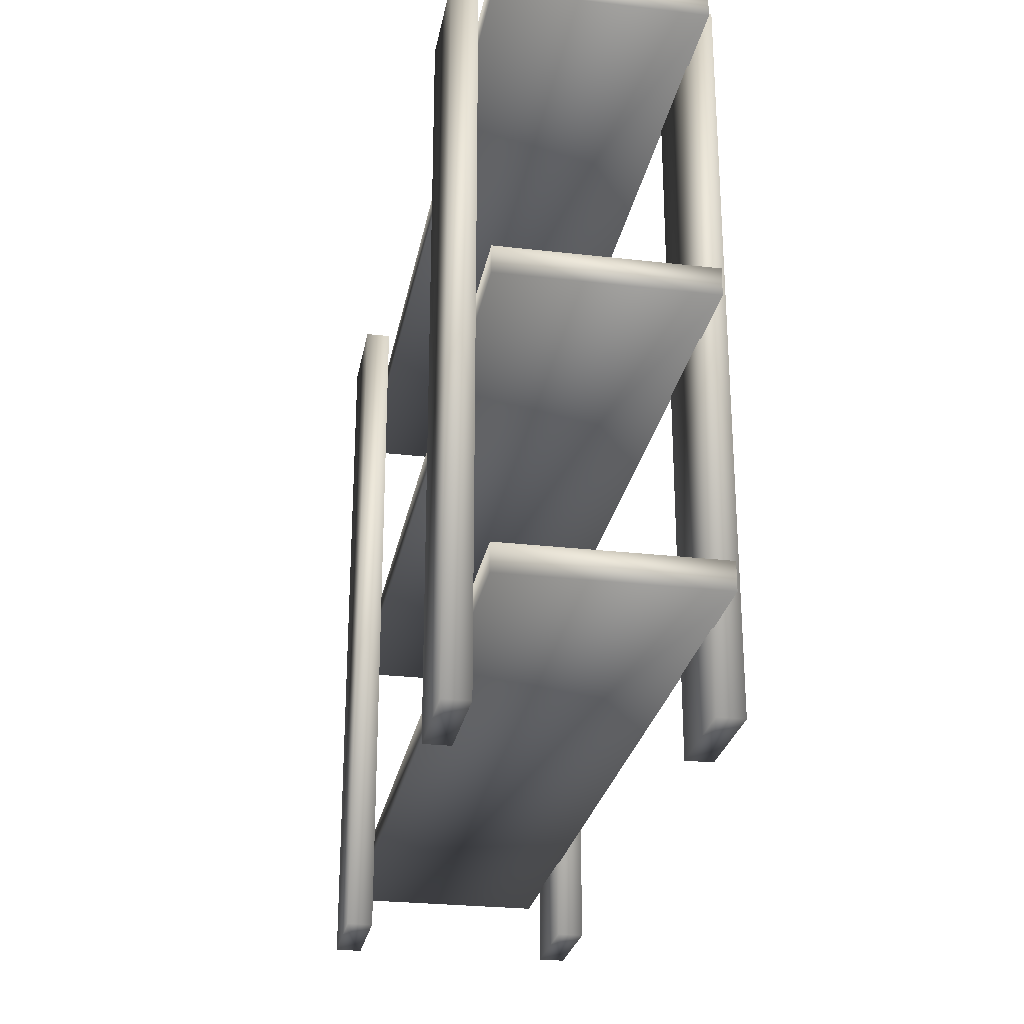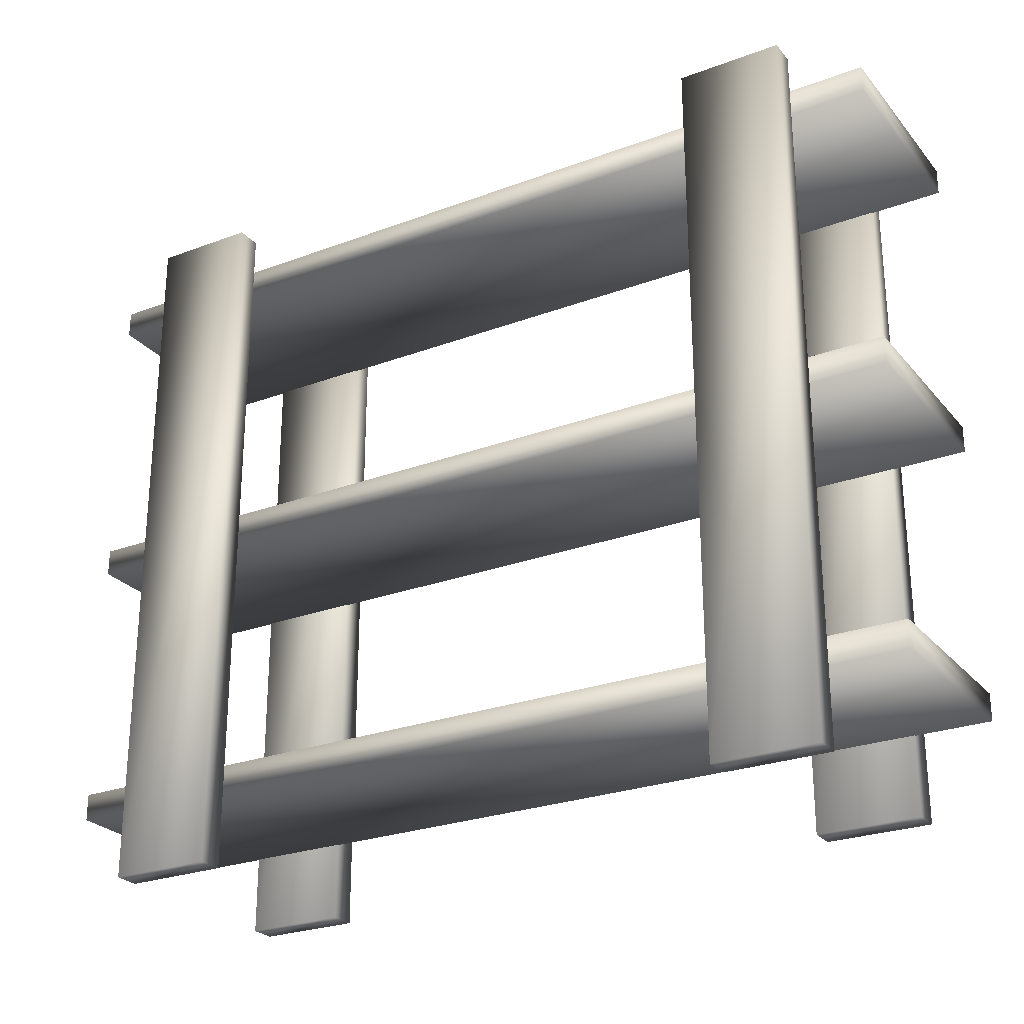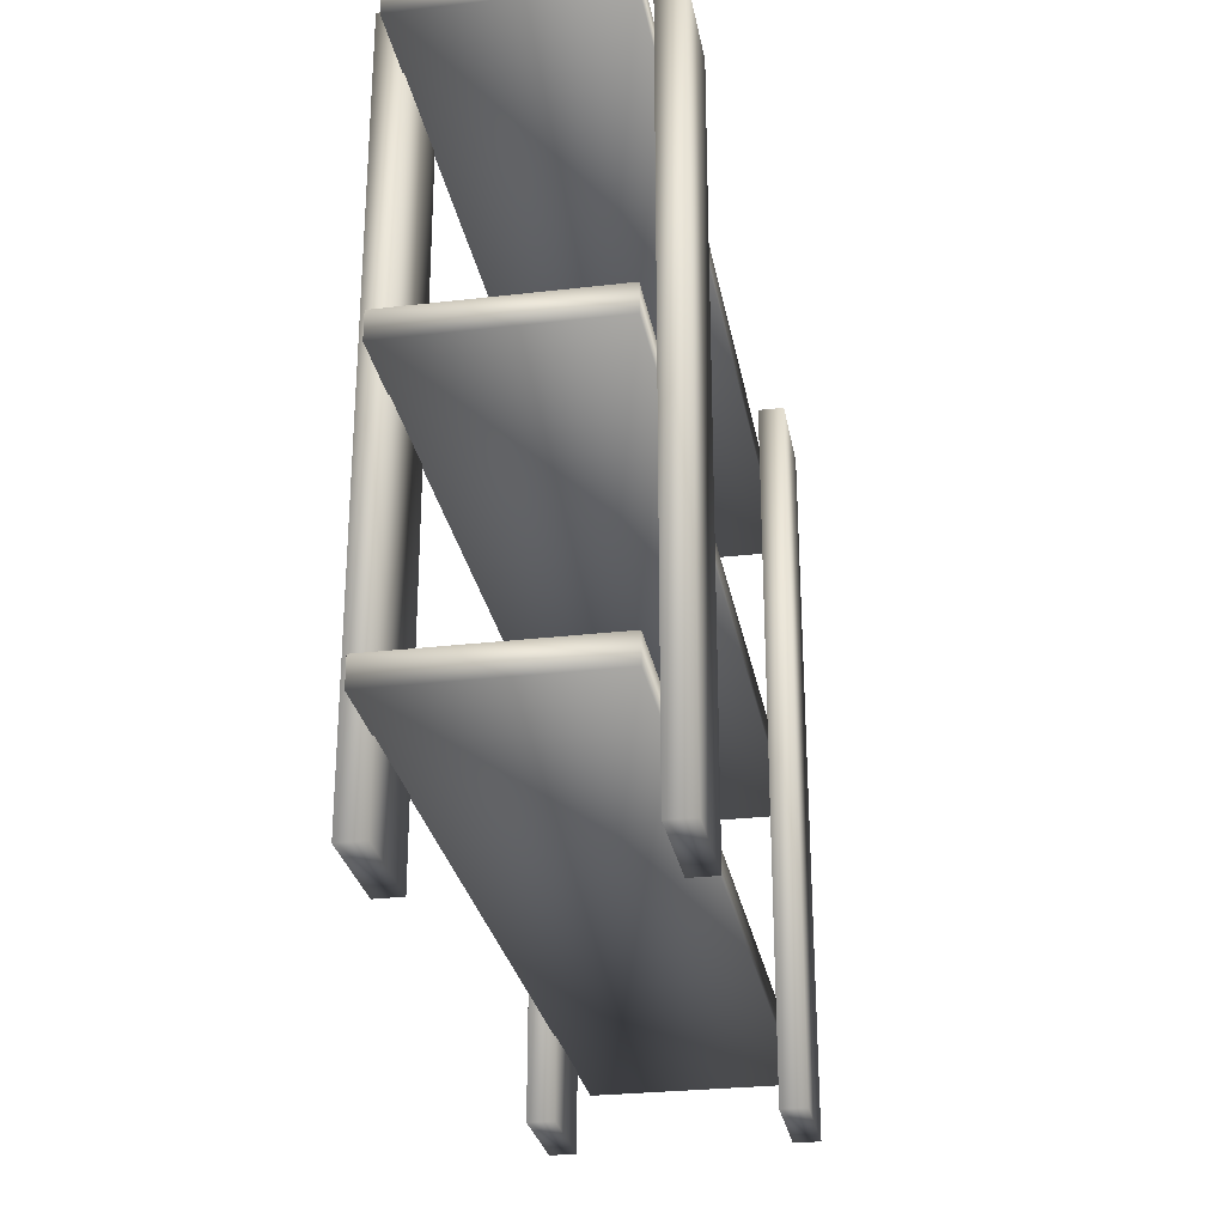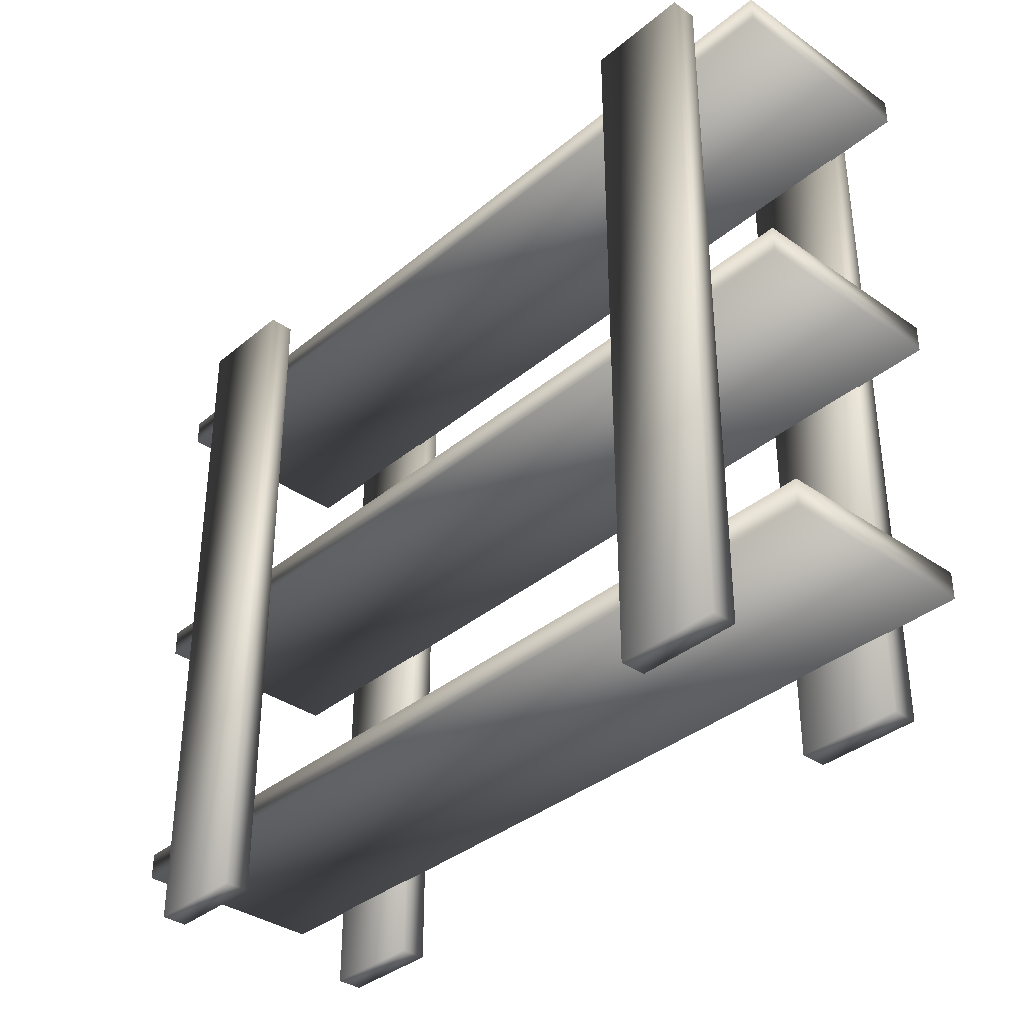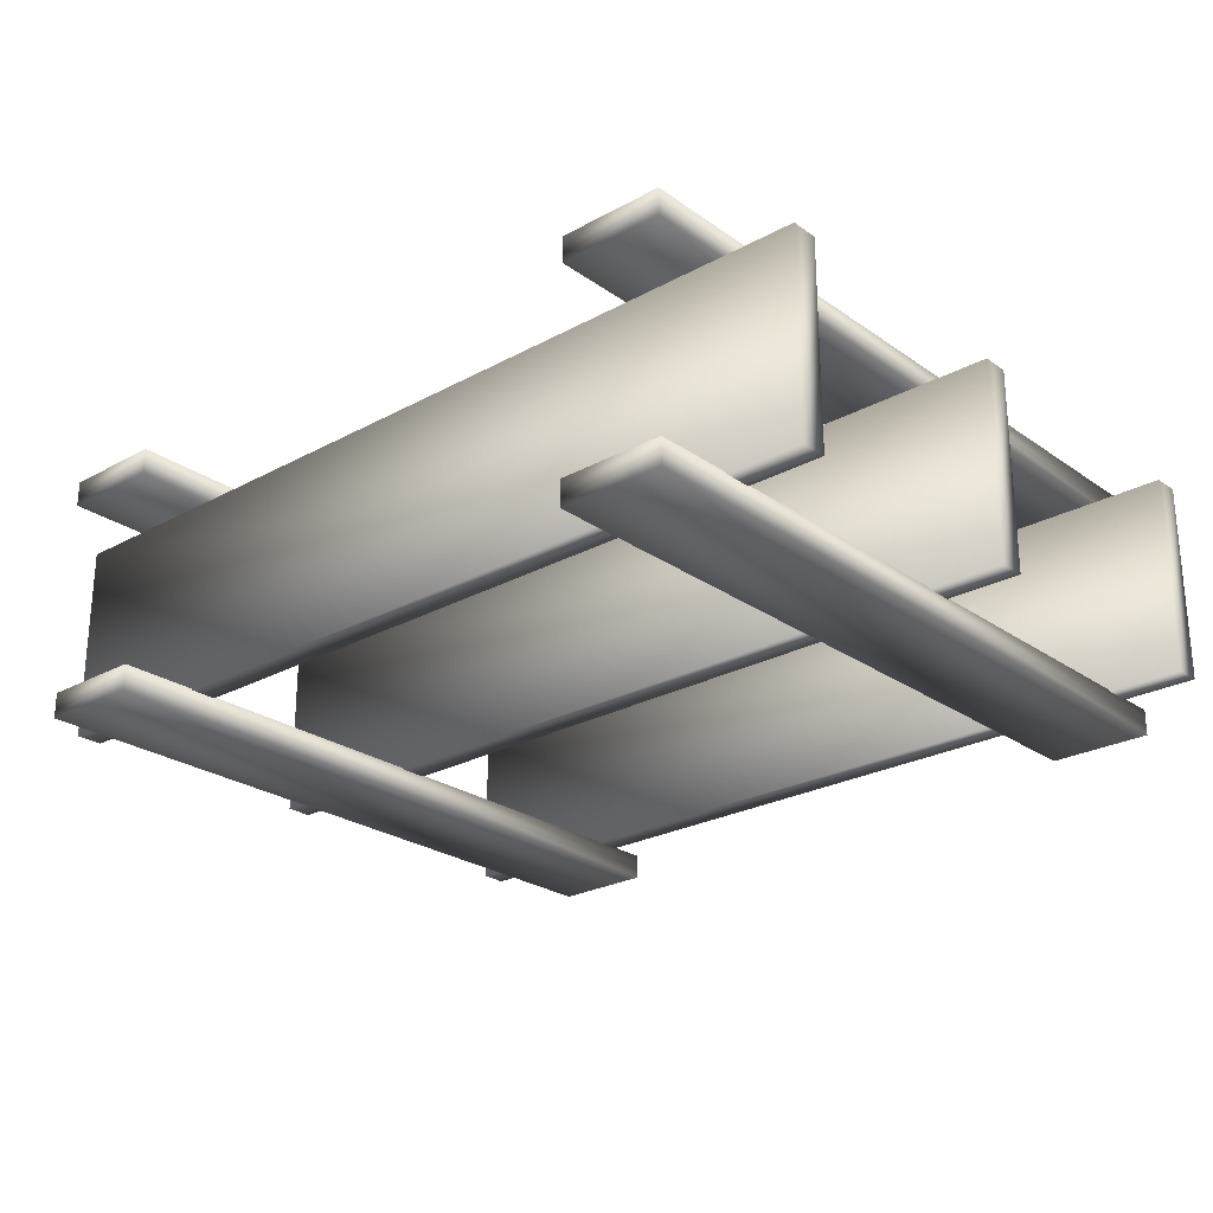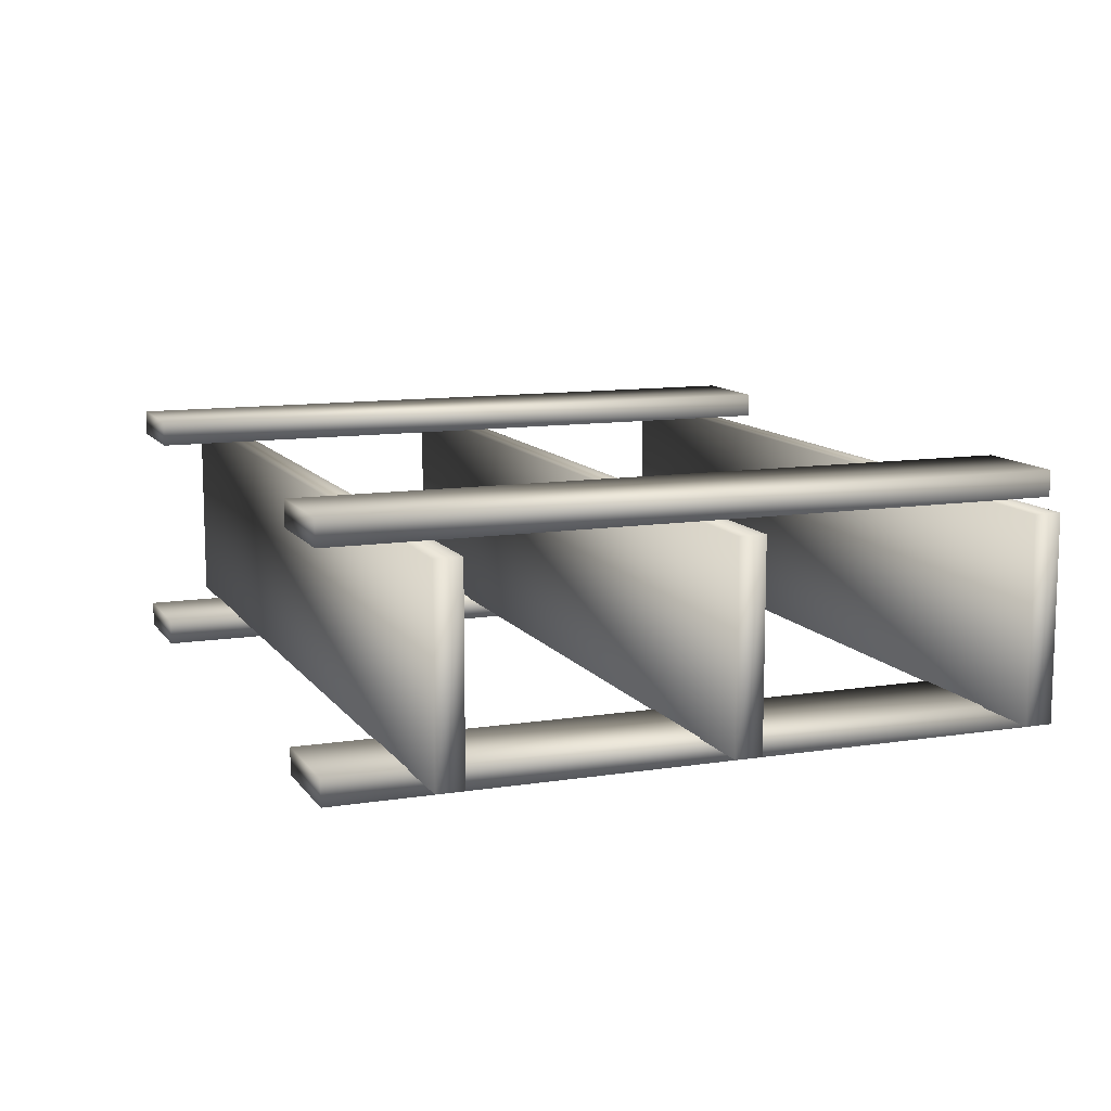
<metadata>
{"format":"obj","ext":"obj","renderer":"f3d","projection":"perspective","resolution":1024,"background":"white","views":[{"elev":-26.5,"azim":79.7,"up":"+Y"},{"elev":-26.2,"azim":30.6,"up":"+Y"},{"elev":-27.8,"azim":-79.9,"up":"+Y"},{"elev":-36.0,"azim":47.4,"up":"+Y"},{"elev":-25.1,"azim":41.5,"up":"+Z"},{"elev":11.1,"azim":68.8,"up":"+Z"}]}
</metadata>
<code>
v 0.8962 0.025 0.2917
v 0.8962 0.025 0.2643
v 0.7865 0.025 0.2643
v 0.7865 0.025 0.2917
v 0.2108 0.025 0.2917
v 0.2108 0.025 0.2643
v 0.1011 0.025 0.2643
v 0.1011 0.025 0.2917
v 0.8962 0.025 0.05242
v 0.8962 0.02501 0.025
v 0.7865 0.025 0.025
v 0.7865 0.025 0.05242
v 0.2108 0.025 0.05242
v 0.2108 0.025 0.025
v 0.1011 0.025 0.025
v 0.1011 0.025 0.05242
v 0.8962 0.7883 0.2917
v 0.8962 0.7883 0.2643
v 0.7865 0.7883 0.2643
v 0.7865 0.7883 0.2917
v 0.2108 0.7883 0.2917
v 0.2108 0.7883 0.2643
v 0.1011 0.7883 0.2643
v 0.1011 0.7883 0.2917
v 0.8962 0.7883 0.05242
v 0.8962 0.7883 0.025
v 0.7865 0.7883 0.025
v 0.7865 0.7883 0.05242
v 0.2108 0.7883 0.05242
v 0.2108 0.7883 0.025
v 0.1011 0.7883 0.025
v 0.1011 0.7883 0.05242
v 0.025 0.1367 0.2633
v 0.975 0.1367 0.2633
v 0.975 0.1367 0.05116
v 0.025 0.1367 0.05117
v 0.025 0.1082 0.2633
v 0.975 0.1082 0.2633
v 0.975 0.1082 0.05116
v 0.025 0.1082 0.05117
v 0.025 0.4304 0.2633
v 0.975 0.4304 0.2633
v 0.975 0.4304 0.05116
v 0.025 0.4304 0.05117
v 0.025 0.4019 0.2633
v 0.975 0.4019 0.2633
v 0.975 0.4019 0.05116
v 0.025 0.4019 0.05117
v 0.025 0.7479 0.2633
v 0.975 0.7479 0.2633
v 0.975 0.7479 0.05116
v 0.025 0.7479 0.05117
v 0.025 0.7194 0.2633
v 0.975 0.7194 0.2633
v 0.975 0.7194 0.05116
v 0.025 0.7194 0.05117
f 1 4 3
f 1 3 2
f 5 8 7
f 5 7 6
f 9 12 11
f 9 11 10
f 13 16 15
f 13 15 14
f 1 2 18
f 1 18 17
f 2 3 19
f 2 19 18
f 3 4 20
f 3 20 19
f 4 1 17
f 4 17 20
f 5 6 22
f 5 22 21
f 6 7 23
f 6 23 22
f 7 8 24
f 7 24 23
f 8 5 21
f 8 21 24
f 9 10 26
f 9 26 25
f 10 11 27
f 10 27 26
f 11 12 28
f 11 28 27
f 12 9 25
f 12 25 28
f 13 14 30
f 13 30 29
f 14 15 31
f 14 31 30
f 15 16 32
f 15 32 31
f 16 13 29
f 16 29 32
f 19 20 17
f 18 19 17
f 23 24 21
f 22 23 21
f 27 28 25
f 26 27 25
f 31 32 29
f 30 31 29
f 33 34 35
f 33 35 36
f 33 37 38
f 33 38 34
f 34 38 39
f 34 39 35
f 35 39 40
f 35 40 36
f 36 40 37
f 36 37 33
f 37 40 39
f 37 39 38
f 41 42 43
f 41 43 44
f 41 45 46
f 41 46 42
f 42 46 47
f 42 47 43
f 43 47 48
f 43 48 44
f 44 48 45
f 44 45 41
f 45 48 47
f 45 47 46
f 49 50 51
f 49 51 52
f 49 53 54
f 49 54 50
f 50 54 55
f 50 55 51
f 51 55 56
f 51 56 52
f 52 56 53
f 52 53 49
f 53 56 55
f 53 55 54

</code>
